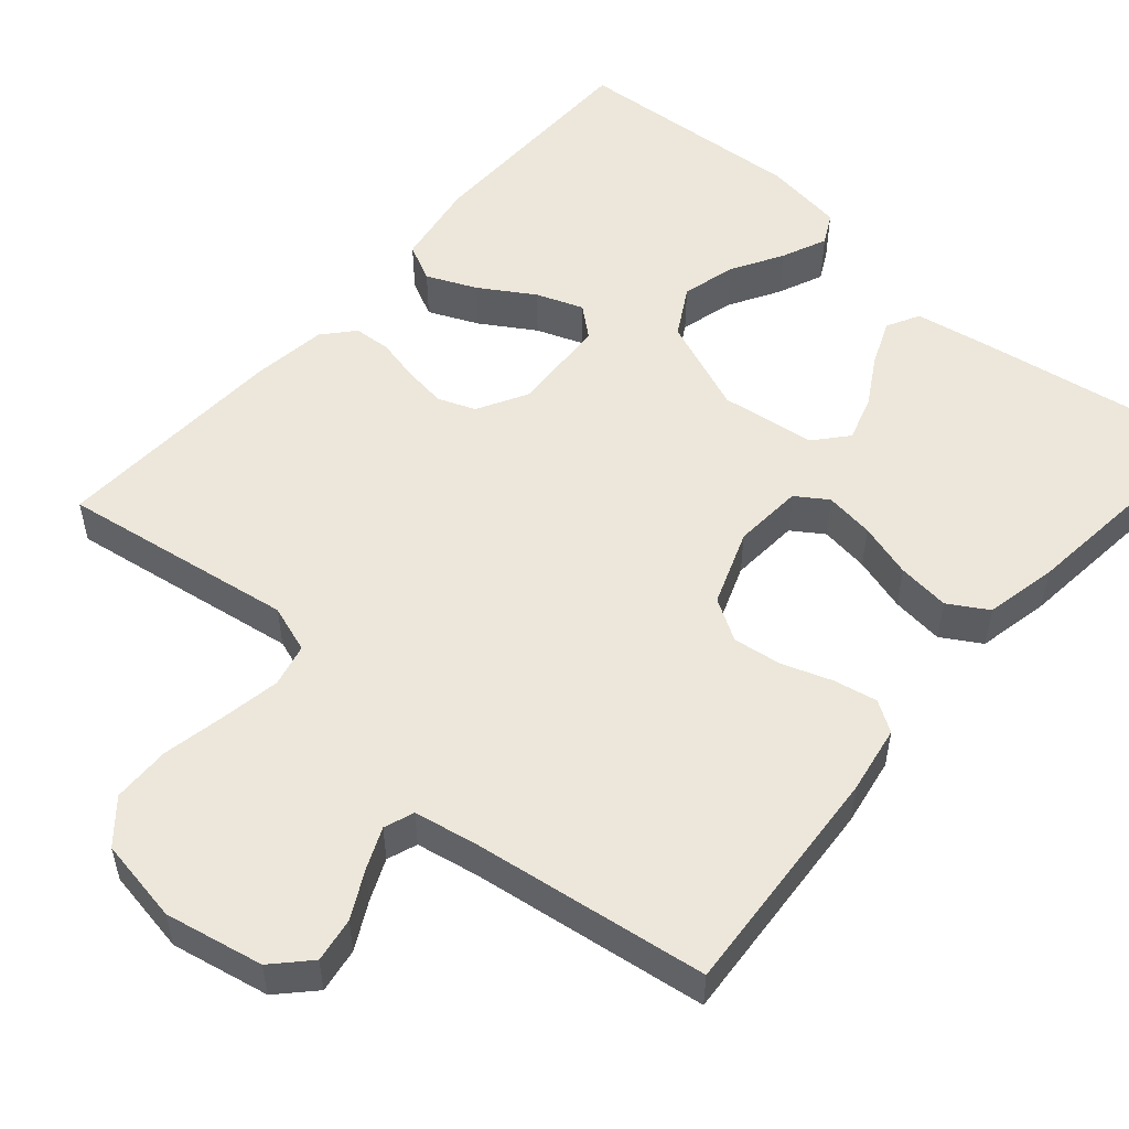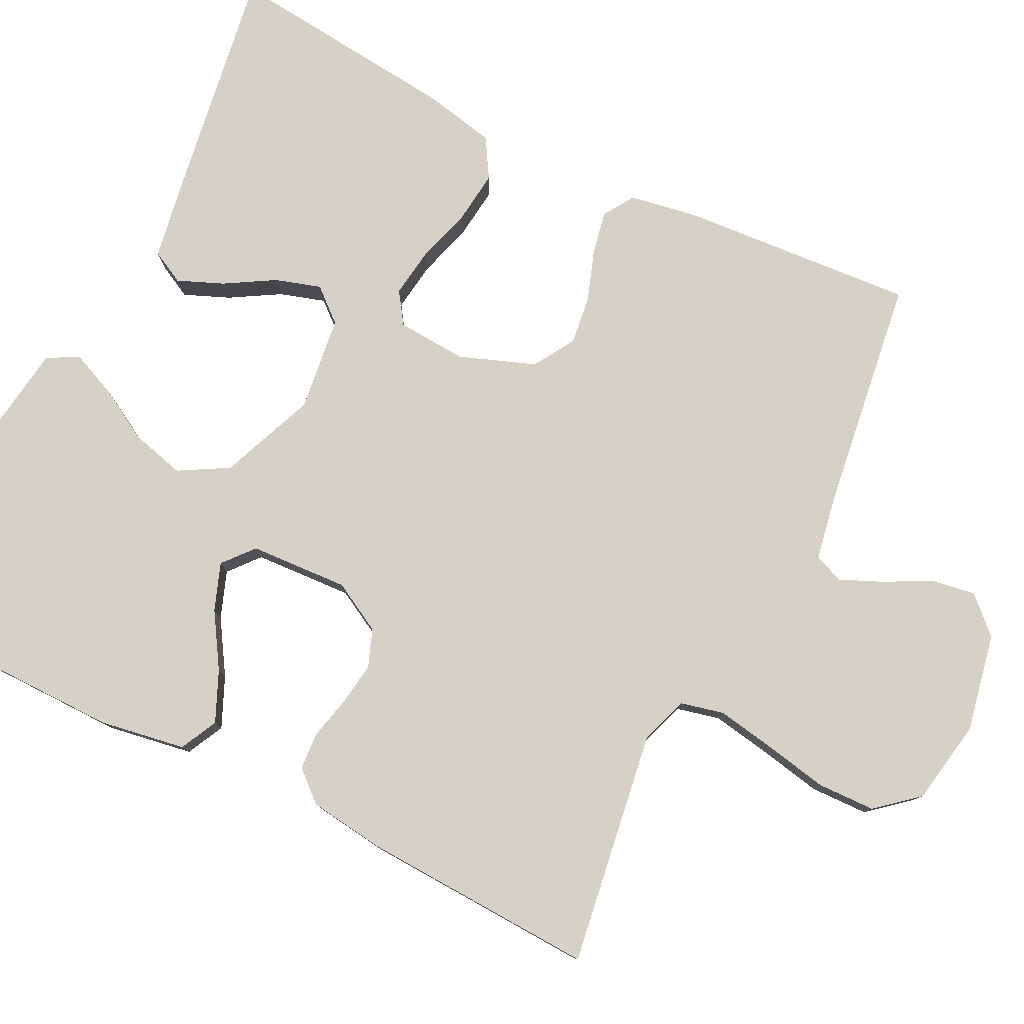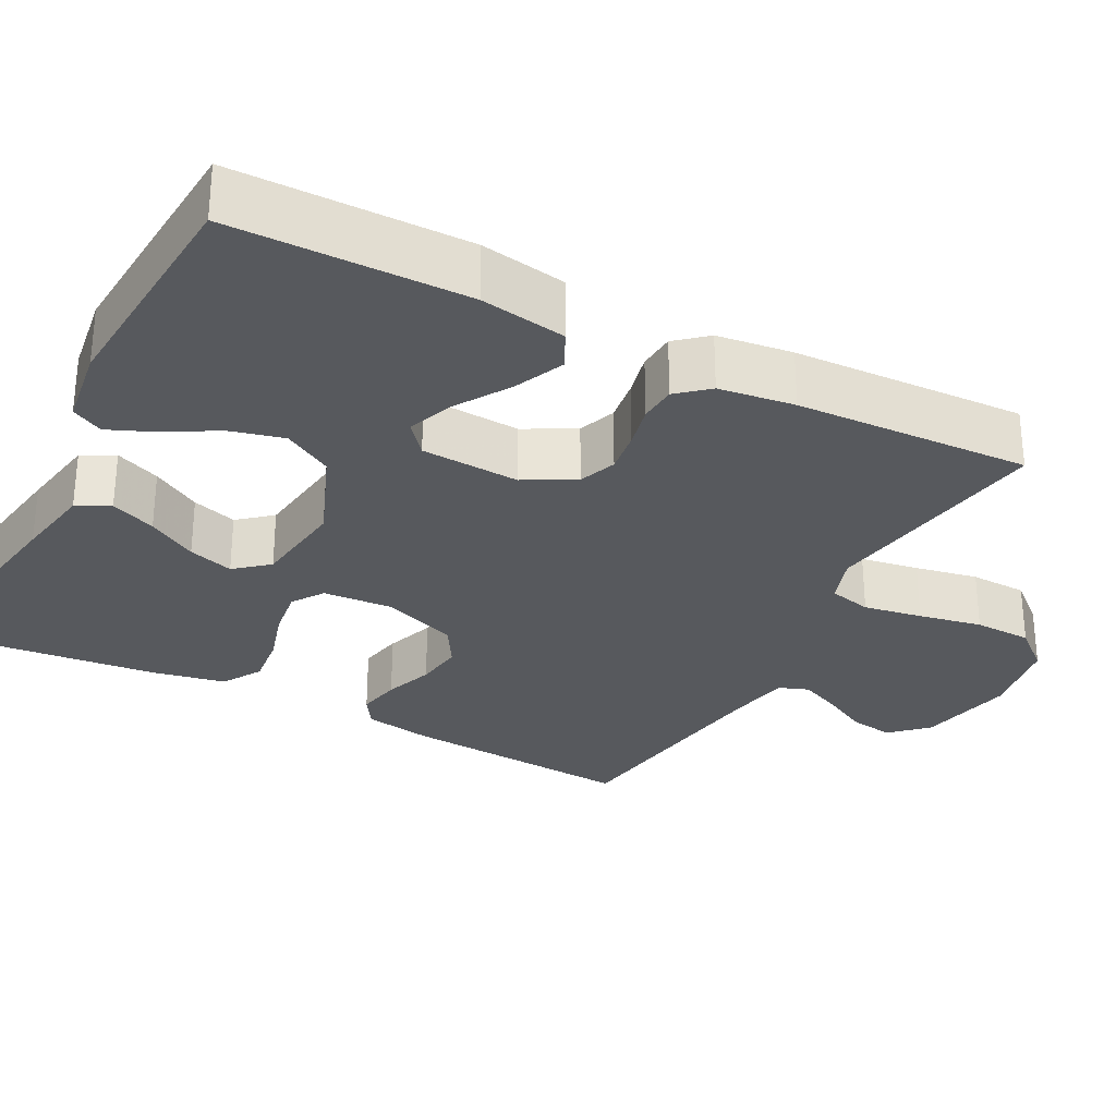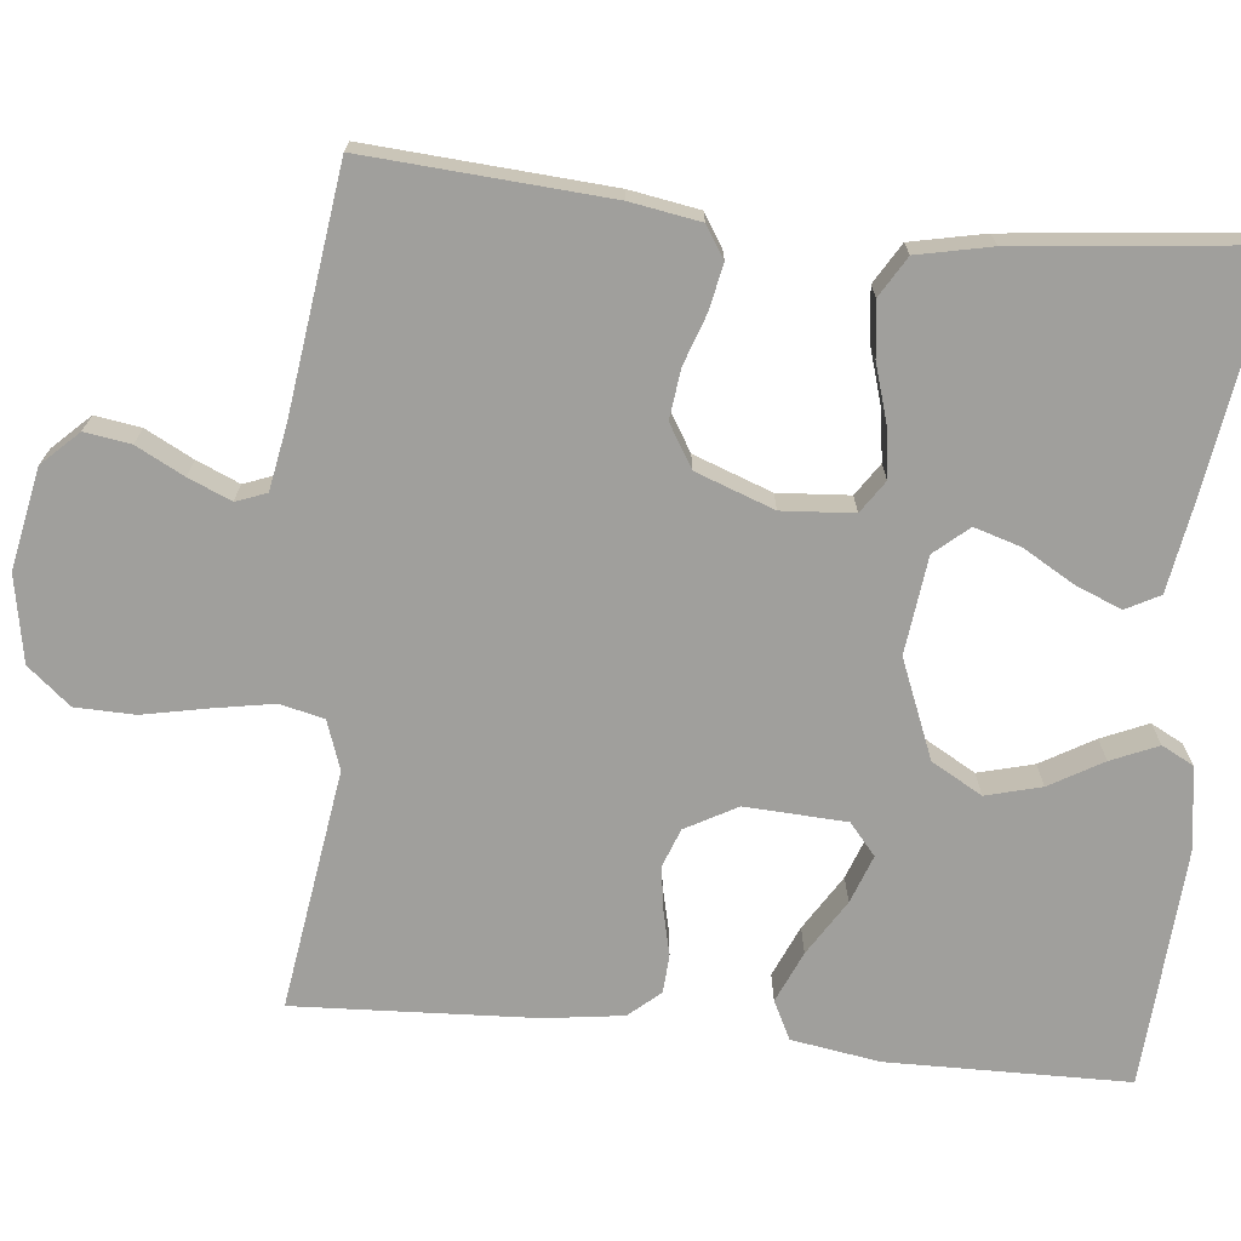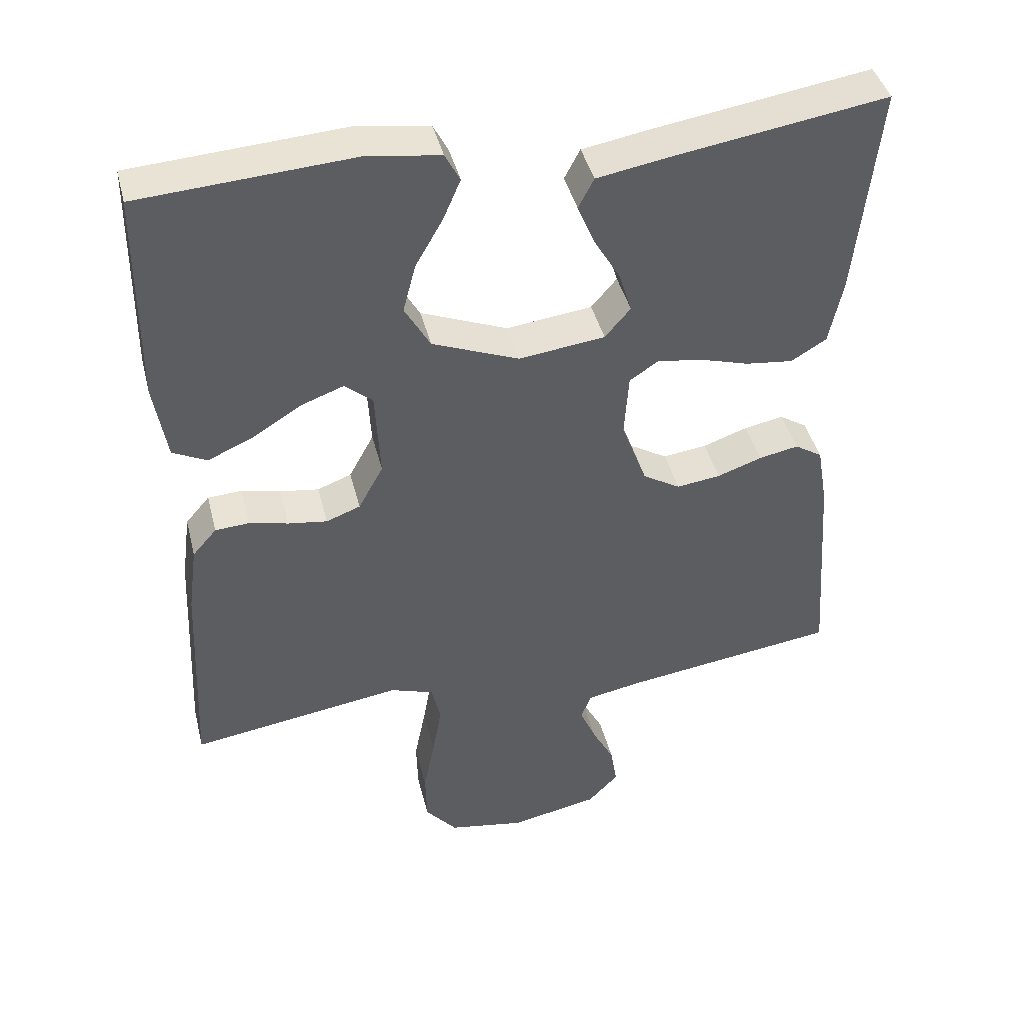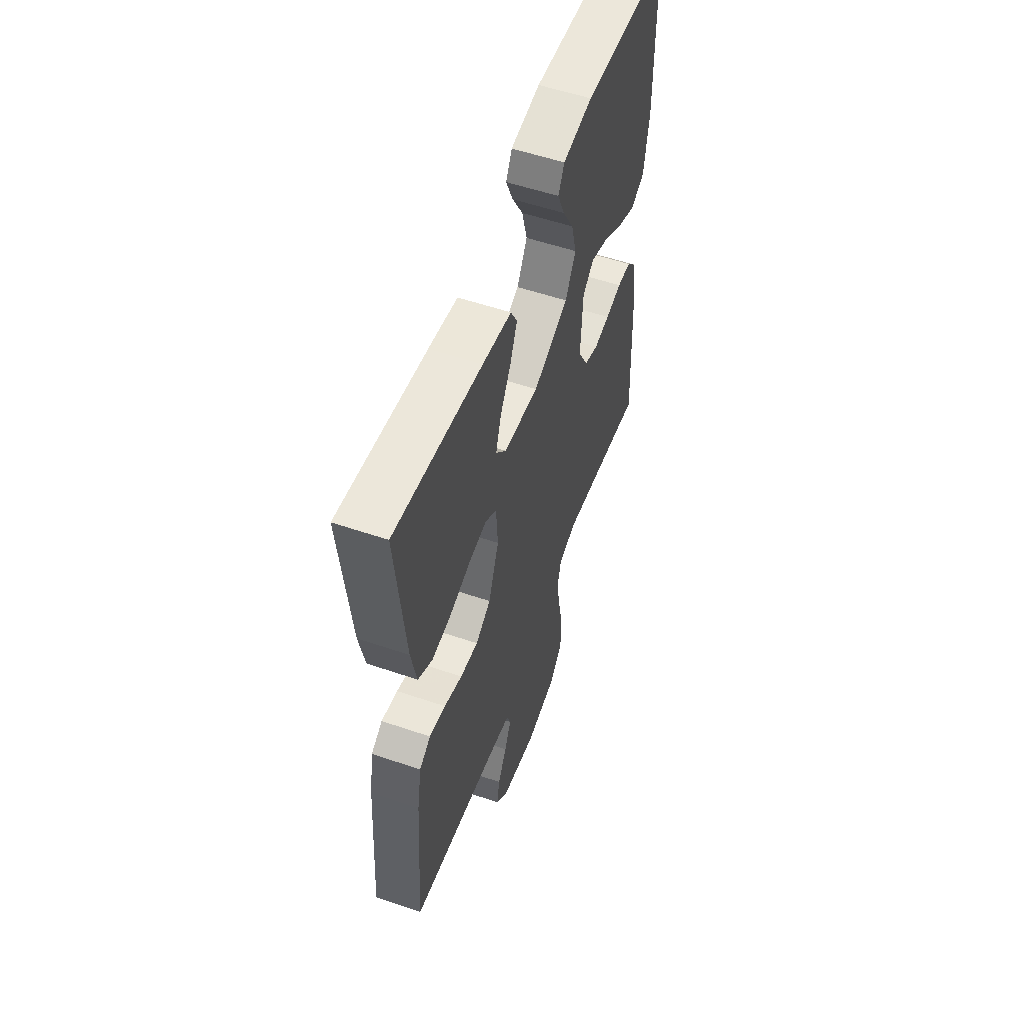
<metadata>
{"format":"obj","ext":"obj","renderer":"f3d","projection":"perspective","resolution":1024,"background":"white","views":[{"elev":52.9,"azim":-139.1,"up":"+Y"},{"elev":79.2,"azim":116.4,"up":"+Y"},{"elev":-29.3,"azim":62.1,"up":"+Y"},{"elev":-71.2,"azim":-95.7,"up":"+Y"},{"elev":42.6,"azim":166.1,"up":"+Z"},{"elev":55.8,"azim":-70.3,"up":"+Z"}]}
</metadata>
<code>
v -0.5 0.07 -0.5
v -0.478 0.07 -0.2
v -0.463 0.07 -0.113
v -0.424 0.07 -0.088
v -0.368 0.07 -0.099
v -0.305 0.07 -0.121
v -0.243 0.07 -0.129
v -0.19 0.07 -0.097
v -0.154 0.07 0
v -0.16 0.07 0.089
v -0.2 0.07 0.116
v -0.263 0.07 0.107
v -0.333 0.07 0.086
v -0.4 0.07 0.078
v -0.45 0.07 0.108
v -0.469 0.07 0.2
v -0.5 0.07 0.5
v -0.2 0.07 0.454
v -0.1 0.07 0.437
v -0.078 0.07 0.395
v -0.102 0.07 0.337
v -0.139 0.07 0.274
v -0.157 0.07 0.216
v -0.121 0.07 0.174
v 0 0.07 0.159
v 0.122 0.07 0.208
v 0.158 0.07 0.271
v 0.14 0.07 0.34
v 0.102 0.07 0.406
v 0.077 0.07 0.464
v 0.098 0.07 0.504
v 0.2 0.07 0.519
v 0.5 0.07 0.5
v 0.503 0.07 0.2
v 0.485 0.07 0.09
v 0.437 0.07 0.066
v 0.373 0.07 0.094
v 0.304 0.07 0.137
v 0.244 0.07 0.159
v 0.205 0.07 0.126
v 0.198 0.07 0
v 0.233 0.07 -0.064
v 0.281 0.07 -0.082
v 0.336 0.07 -0.074
v 0.391 0.07 -0.061
v 0.439 0.07 -0.064
v 0.473 0.07 -0.103
v 0.486 0.07 -0.2
v 0.5 0.07 -0.5
v 0.2 0.07 -0.455
v 0.139 0.07 -0.476
v 0.126 0.07 -0.531
v 0.139 0.07 -0.606
v 0.155 0.07 -0.687
v 0.153 0.07 -0.761
v 0.108 0.07 -0.814
v 0 0.07 -0.833
v -0.125 0.07 -0.808
v -0.168 0.07 -0.763
v -0.159 0.07 -0.706
v -0.128 0.07 -0.647
v -0.105 0.07 -0.594
v -0.119 0.07 -0.556
v -0.2 0.07 -0.541
v -0.5 0 -0.5
v -0.478 0 -0.2
v -0.463 0 -0.113
v -0.424 0 -0.088
v -0.368 0 -0.099
v -0.305 0 -0.121
v -0.243 0 -0.129
v -0.19 0 -0.097
v -0.154 0 0
v -0.16 0 0.089
v -0.2 0 0.116
v -0.263 0 0.107
v -0.333 0 0.086
v -0.4 0 0.078
v -0.45 0 0.108
v -0.469 0 0.2
v -0.5 0 0.5
v -0.2 0 0.454
v -0.1 0 0.437
v -0.078 0 0.395
v -0.102 0 0.337
v -0.139 0 0.274
v -0.157 0 0.216
v -0.121 0 0.174
v 0 0 0.159
v 0.122 0 0.208
v 0.158 0 0.271
v 0.14 0 0.34
v 0.102 0 0.406
v 0.077 0 0.464
v 0.098 0 0.504
v 0.2 0 0.519
v 0.5 0 0.5
v 0.503 0 0.2
v 0.485 0 0.09
v 0.437 0 0.066
v 0.373 0 0.094
v 0.304 0 0.137
v 0.244 0 0.159
v 0.205 0 0.126
v 0.198 0 0
v 0.233 0 -0.064
v 0.281 0 -0.082
v 0.336 0 -0.074
v 0.391 0 -0.061
v 0.439 0 -0.064
v 0.473 0 -0.103
v 0.486 0 -0.2
v 0.5 0 -0.5
v 0.2 0 -0.455
v 0.139 0 -0.476
v 0.126 0 -0.531
v 0.139 0 -0.606
v 0.155 0 -0.687
v 0.153 0 -0.761
v 0.108 0 -0.814
v 0 0 -0.833
v -0.125 0 -0.808
v -0.168 0 -0.763
v -0.159 0 -0.706
v -0.128 0 -0.647
v -0.105 0 -0.594
v -0.119 0 -0.556
v -0.2 0 -0.541
f 59 60 61
f 58 59 61
f 57 58 61
f 56 57 61
f 55 56 61
f 54 55 61
f 53 54 61
f 52 53 61 62
f 51 52 62 63
f 48 49 50
f 47 48 50
f 46 47 50
f 45 46 50
f 44 45 50
f 51 63 64
f 50 51 64
f 44 50 64
f 43 44 64
f 36 37 38
f 35 36 38
f 34 35 38
f 33 34 38
f 32 33 38
f 31 32 38
f 30 31 38
f 29 30 38
f 28 29 38
f 27 28 38 39
f 26 27 39 40
f 20 21 22
f 19 20 22
f 18 19 22
f 17 18 22
f 16 17 22
f 15 16 22
f 14 15 22
f 13 14 22
f 12 13 22
f 11 12 22 23
f 10 11 23 24
f 4 5 6
f 3 4 6
f 2 3 6
f 1 2 6
f 64 1 6
f 64 6 7
f 64 7 8
f 43 64 8
f 42 43 8
f 41 42 8 9
f 41 9 10
f 40 41 10
f 26 40 10
f 25 26 10
f 10 24 25
f 125 124 123
f 125 123 122
f 125 122 121
f 125 121 120
f 125 120 119
f 125 119 118
f 125 118 117
f 126 125 117 116
f 127 126 116 115
f 114 113 112
f 114 112 111
f 114 111 110
f 114 110 109
f 114 109 108
f 128 127 115
f 128 115 114
f 128 114 108
f 128 108 107
f 102 101 100
f 102 100 99
f 102 99 98
f 102 98 97
f 102 97 96
f 102 96 95
f 102 95 94
f 102 94 93
f 102 93 92
f 103 102 92 91
f 104 103 91 90
f 86 85 84
f 86 84 83
f 86 83 82
f 86 82 81
f 86 81 80
f 86 80 79
f 86 79 78
f 86 78 77
f 86 77 76
f 87 86 76 75
f 88 87 75 74
f 70 69 68
f 70 68 67
f 70 67 66
f 70 66 65
f 70 65 128
f 71 70 128
f 72 71 128
f 72 128 107
f 72 107 106
f 73 72 106 105
f 74 73 105
f 74 105 104
f 74 104 90
f 74 90 89
f 89 88 74
f 1 65 66 2
f 2 66 67 3
f 3 67 68 4
f 4 68 69 5
f 5 69 70 6
f 6 70 71 7
f 7 71 72 8
f 8 72 73 9
f 9 73 74 10
f 10 74 75 11
f 11 75 76 12
f 12 76 77 13
f 13 77 78 14
f 14 78 79 15
f 15 79 80 16
f 16 80 81 17
f 17 81 82 18
f 18 82 83 19
f 19 83 84 20
f 20 84 85 21
f 21 85 86 22
f 22 86 87 23
f 23 87 88 24
f 24 88 89 25
f 25 89 90 26
f 26 90 91 27
f 27 91 92 28
f 28 92 93 29
f 29 93 94 30
f 30 94 95 31
f 31 95 96 32
f 32 96 97 33
f 33 97 98 34
f 34 98 99 35
f 35 99 100 36
f 36 100 101 37
f 37 101 102 38
f 38 102 103 39
f 39 103 104 40
f 40 104 105 41
f 41 105 106 42
f 42 106 107 43
f 43 107 108 44
f 44 108 109 45
f 45 109 110 46
f 46 110 111 47
f 47 111 112 48
f 48 112 113 49
f 49 113 114 50
f 50 114 115 51
f 51 115 116 52
f 52 116 117 53
f 53 117 118 54
f 54 118 119 55
f 55 119 120 56
f 56 120 121 57
f 57 121 122 58
f 58 122 123 59
f 59 123 124 60
f 60 124 125 61
f 61 125 126 62
f 62 126 127 63
f 63 127 128 64
f 64 128 65 1

</code>
